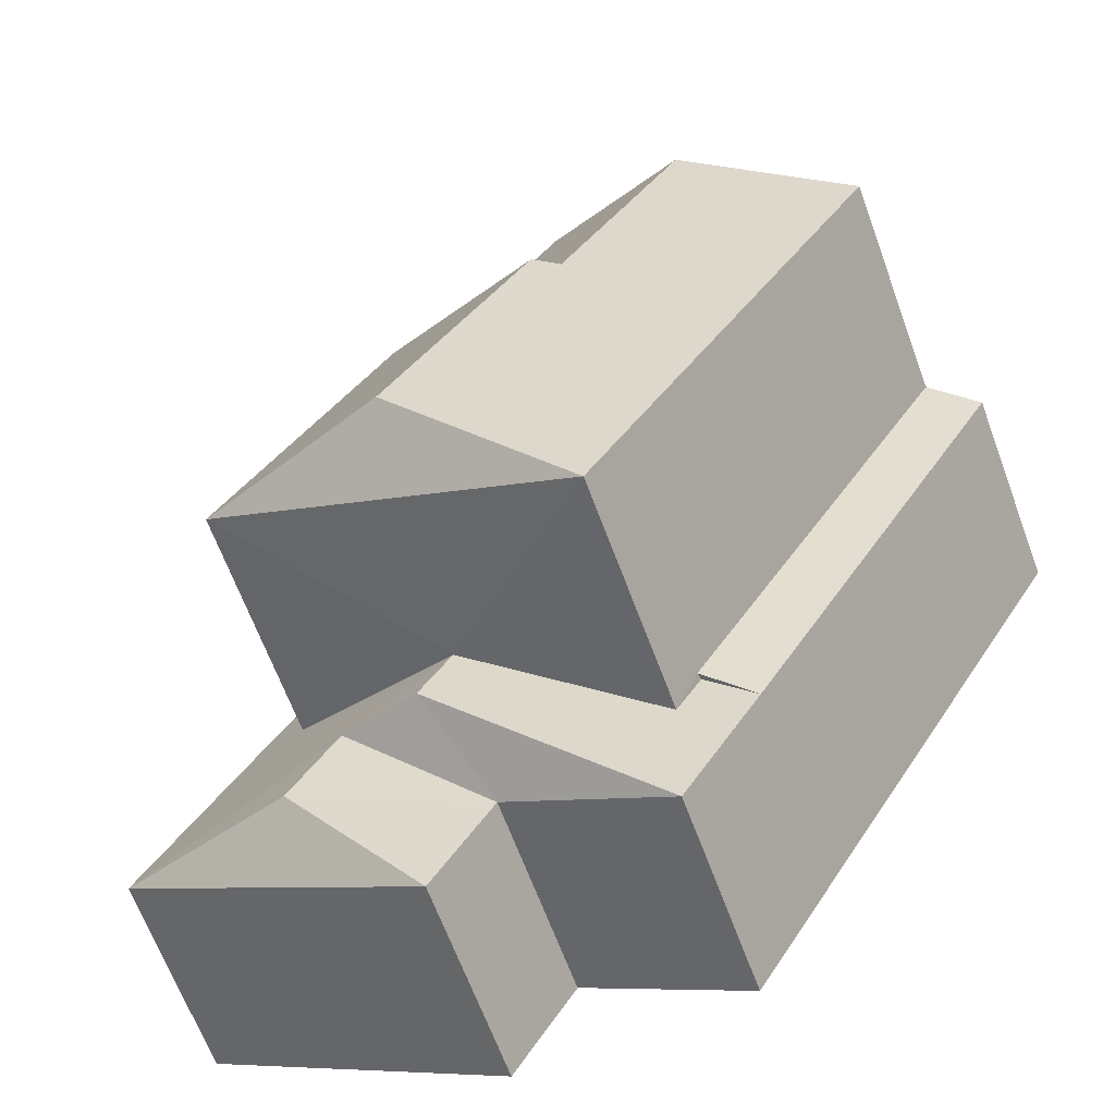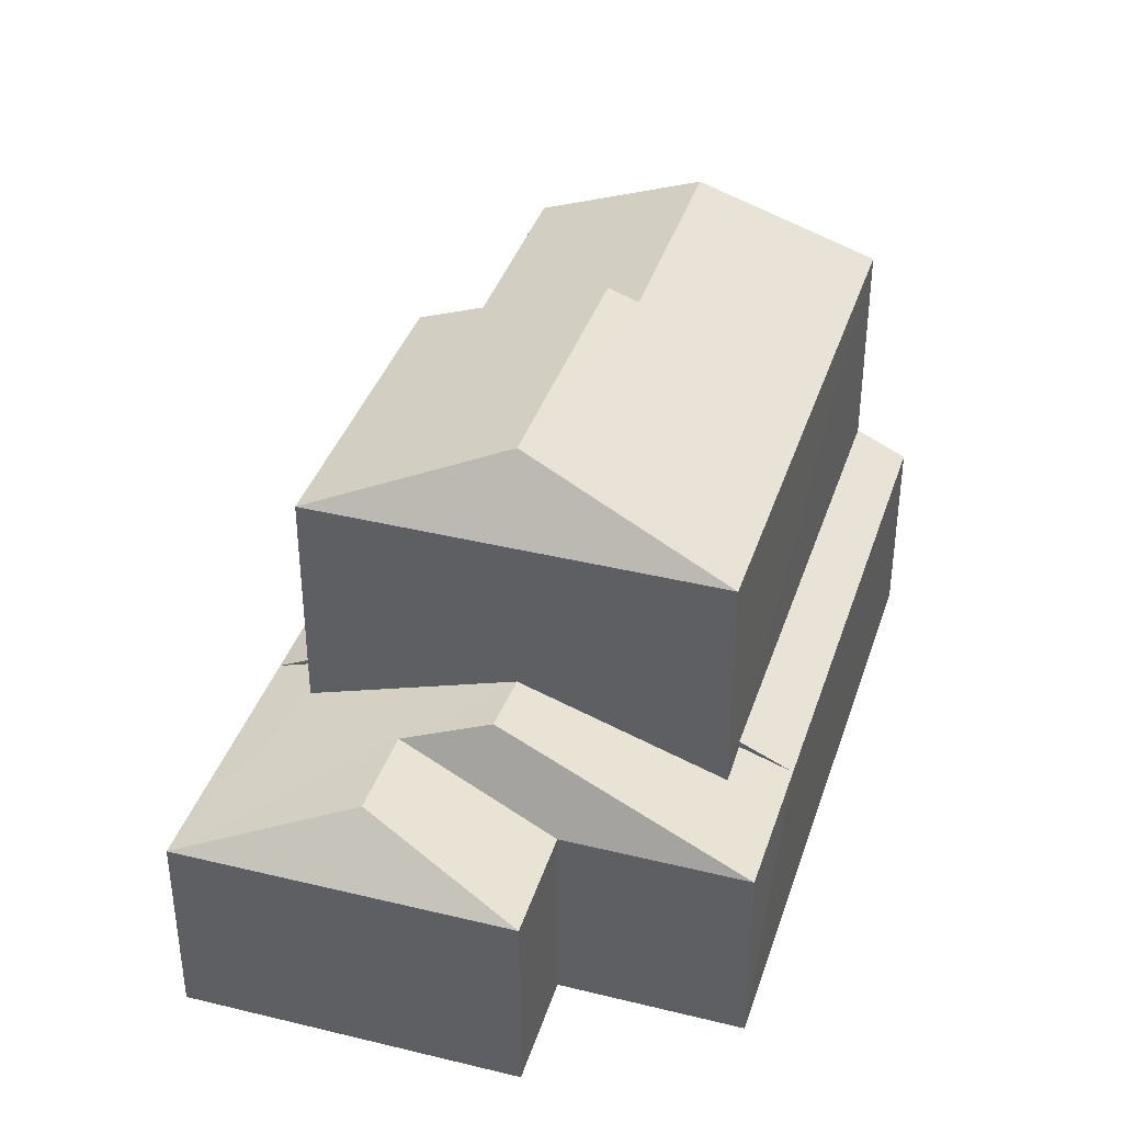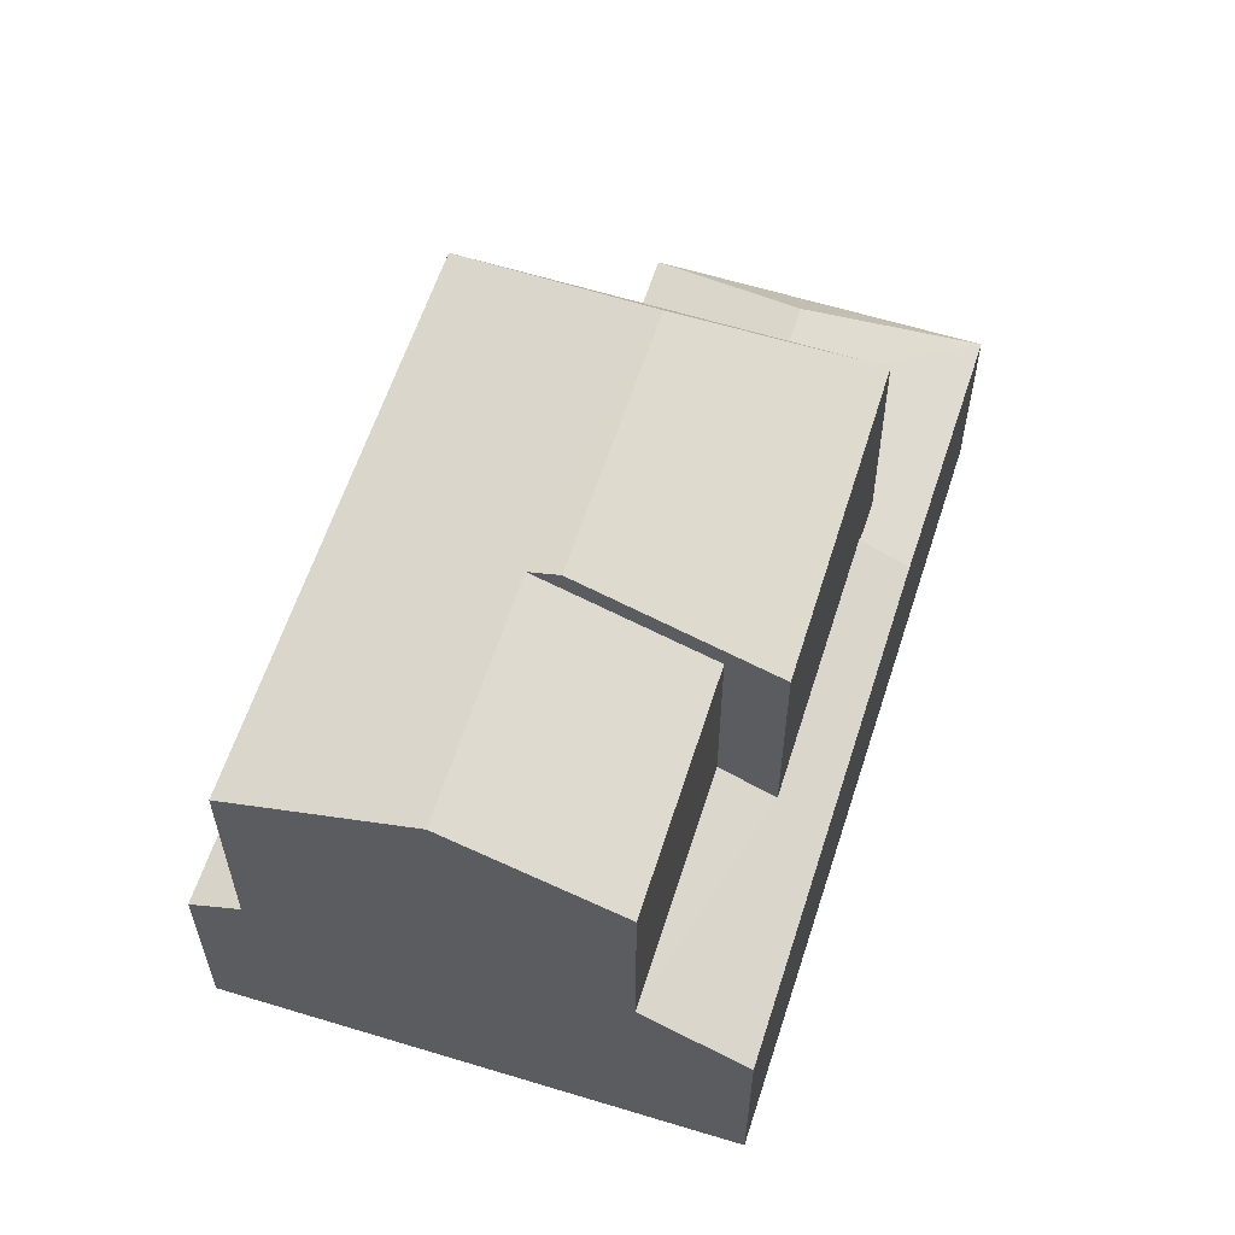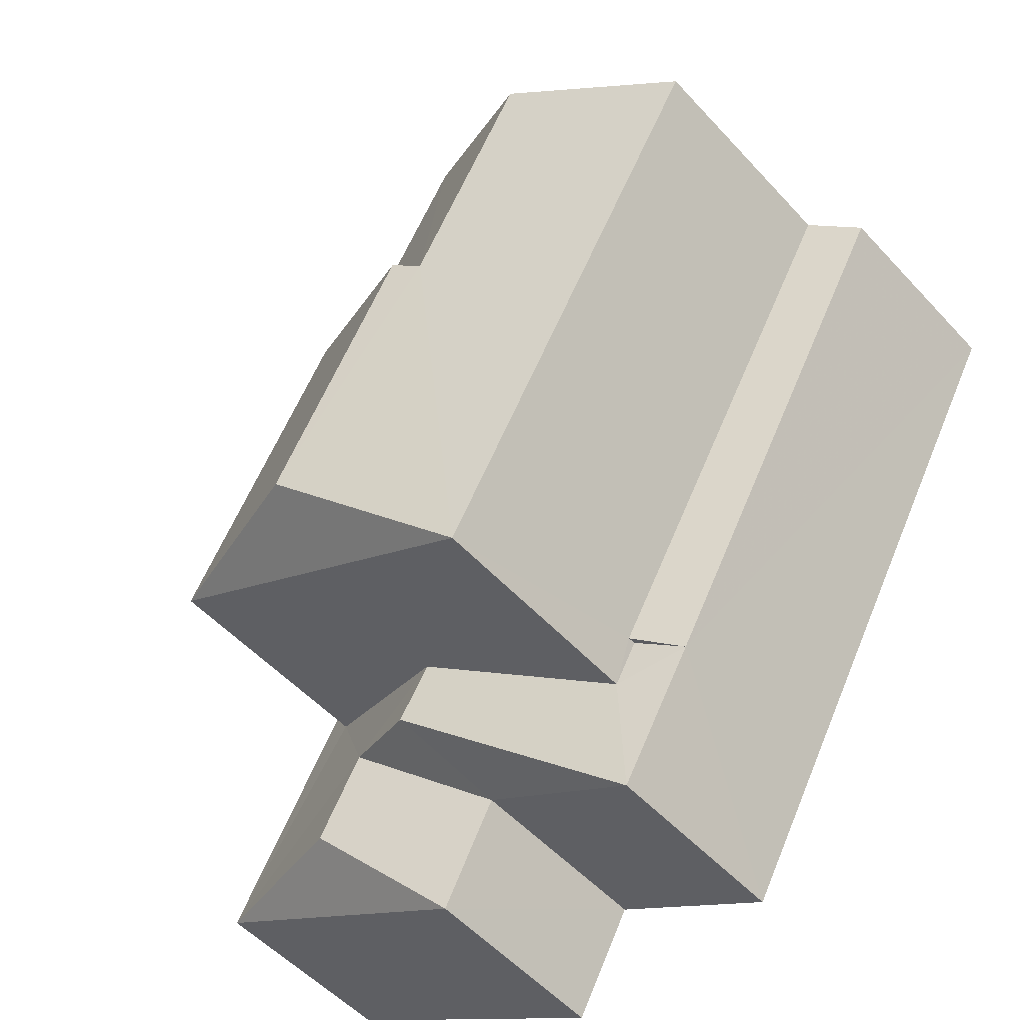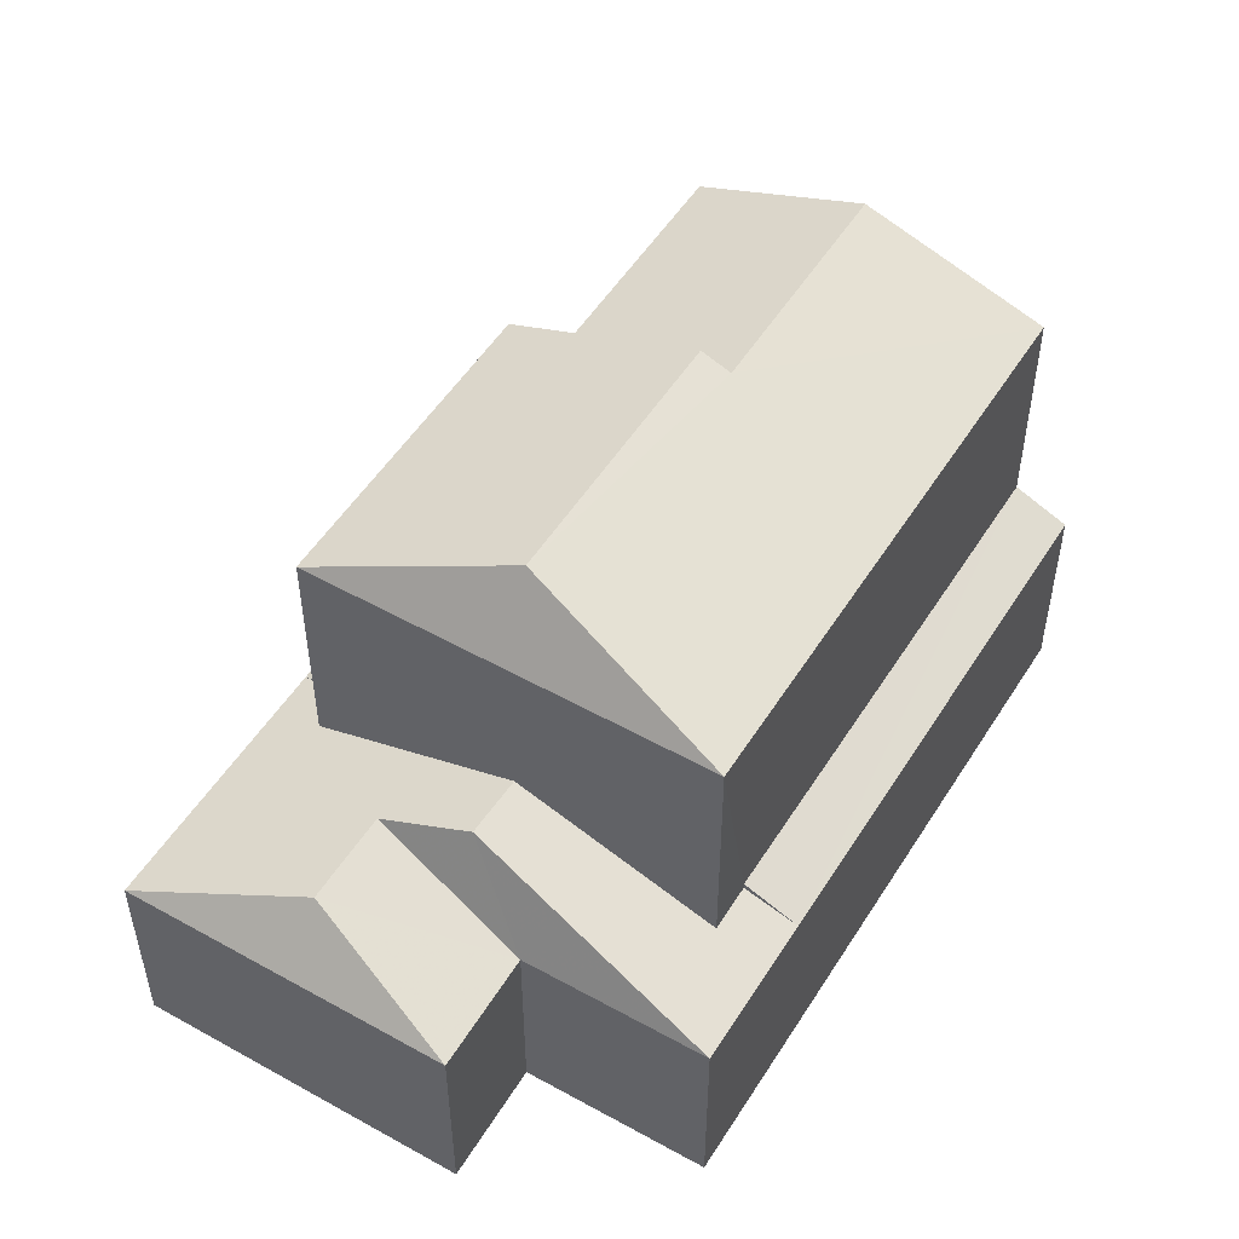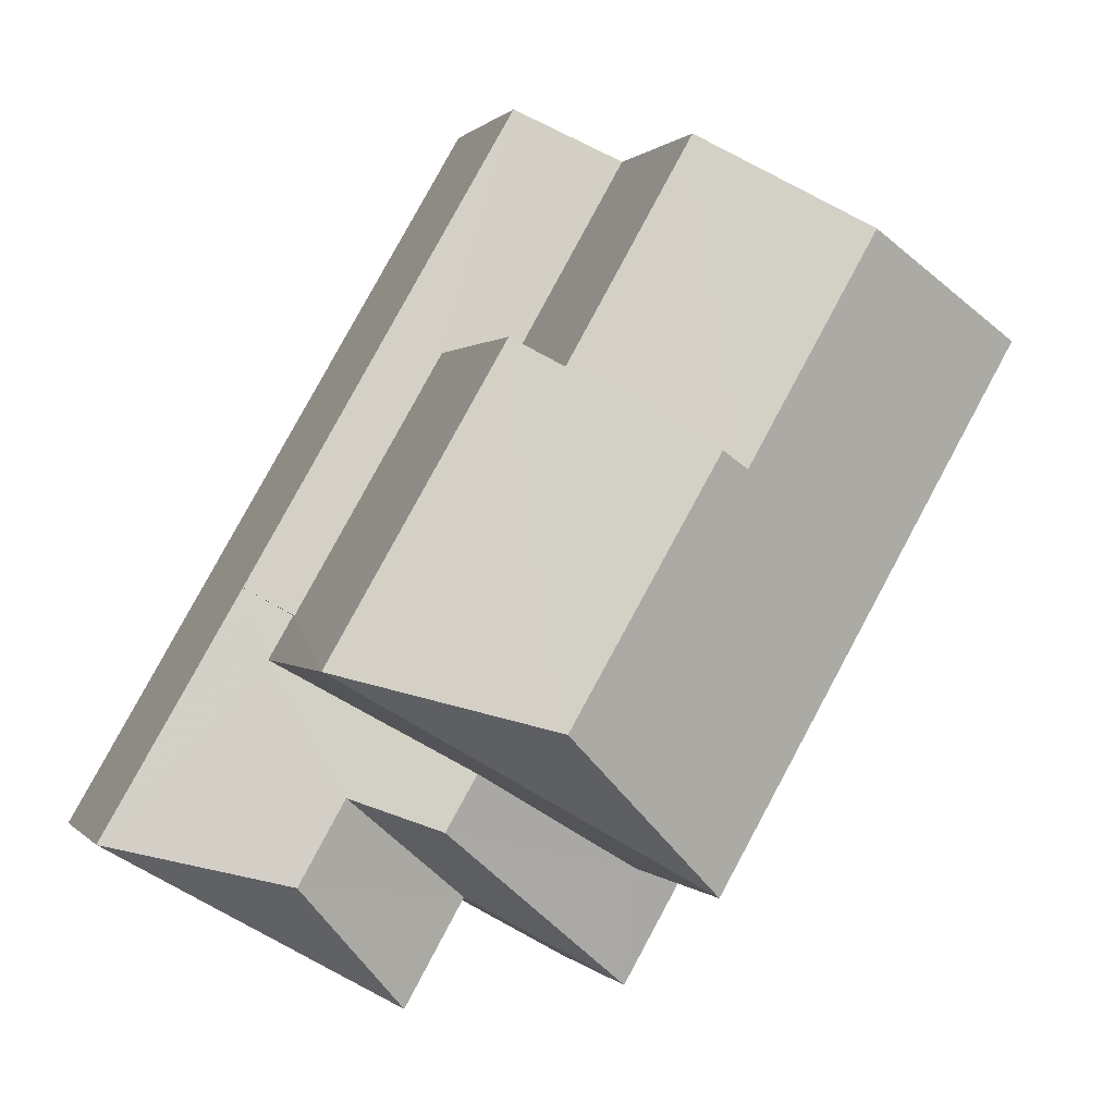
<metadata>
{"format":"obj","ext":"obj","renderer":"f3d","projection":"perspective","resolution":1024,"background":"white","views":[{"elev":-66.4,"azim":20.3,"up":"+Y"},{"elev":38.4,"azim":-12.6,"up":"+Z"},{"elev":60.4,"azim":167.8,"up":"+Z"},{"elev":-53.1,"azim":41.3,"up":"+Y"},{"elev":51.8,"azim":1.3,"up":"+Z"},{"elev":0.5,"azim":-17.6,"up":"+Y"}]}
</metadata>
<code>
v -3.117e+05 4.306e+04 21.65
v -3.117e+05 4.307e+04 21.65
v -3.117e+05 4.307e+04 21.65
v -3.117e+05 4.308e+04 21.65
v -3.117e+05 4.307e+04 21.65
v -3.117e+05 4.306e+04 21.65
v -3.117e+05 4.307e+04 25.82
v -3.117e+05 4.307e+04 25.82
v -3.117e+05 4.307e+04 24.81
v -3.117e+05 4.307e+04 24.81
v -3.117e+05 4.307e+04 24.54
v -3.117e+05 4.306e+04 24.54
v -3.117e+05 4.307e+04 24.54
v -3.117e+05 4.307e+04 25.38
v -3.117e+05 4.307e+04 25.38
v -3.117e+05 4.306e+04 24.54
v -3.117e+05 4.307e+04 29.06
v -3.117e+05 4.308e+04 29.06
v -3.117e+05 4.308e+04 28.15
v -3.117e+05 4.307e+04 28.15
v -3.117e+05 4.307e+04 29.21
v -3.117e+05 4.307e+04 28.15
v -3.117e+05 4.307e+04 28.14
v -3.117e+05 4.307e+04 29.21
v -3.117e+05 4.307e+04 28.14
v -3.117e+05 4.307e+04 24.55
v -3.117e+05 4.307e+04 24.91
v -3.117e+05 4.307e+04 24.9
v -3.117e+05 4.307e+04 24.54
v -3.117e+05 4.307e+04 24.54
v -3.117e+05 4.307e+04 24.79
v -3.117e+05 4.307e+04 24.79
v -3.117e+05 4.307e+04 25.33
v -3.117e+05 4.308e+04 25.34
v -3.117e+05 4.307e+04 24.92
v -3.117e+05 4.307e+04 24.92
v -3.117e+05 4.308e+04 24.55
v -3.117e+05 4.307e+04 28.15
f 1 2 3
f 2 4 3
f 3 5 6
f 3 4 5
f 7 8 9
f 10 9 11
f 11 9 12
f 9 8 12
f 13 14 15
f 16 13 15
f 13 8 14
f 13 12 8
f 17 18 19
f 20 17 19
f 21 22 23
f 21 24 22
f 21 23 25
f 11 26 27
f 28 11 27
f 15 29 16
f 30 29 31
f 30 31 32
f 29 15 14
f 31 14 7
f 7 14 8
f 29 14 31
f 33 34 35
f 36 35 30
f 30 35 37
f 35 34 37
f 24 21 17
f 21 25 17
f 17 38 18
f 17 25 38
f 37 4 30
f 30 2 29
f 30 4 2
f 7 25 23
f 23 31 7
f 9 25 7
f 20 19 34
f 33 20 34
f 12 3 6
f 12 13 3
f 32 31 36
f 35 36 22
f 22 36 23
f 36 31 23
f 33 22 20
f 17 20 24
f 33 35 22
f 20 22 24
f 3 13 16
f 1 3 16
f 27 38 28
f 10 28 9
f 9 28 25
f 28 38 25
f 10 11 28
f 30 32 36
f 29 2 1
f 16 29 1
f 5 11 6
f 6 11 12
f 26 11 5
f 26 5 27
f 18 38 27
f 19 18 34
f 34 5 4
f 34 4 37
f 27 5 34
f 18 27 34

</code>
